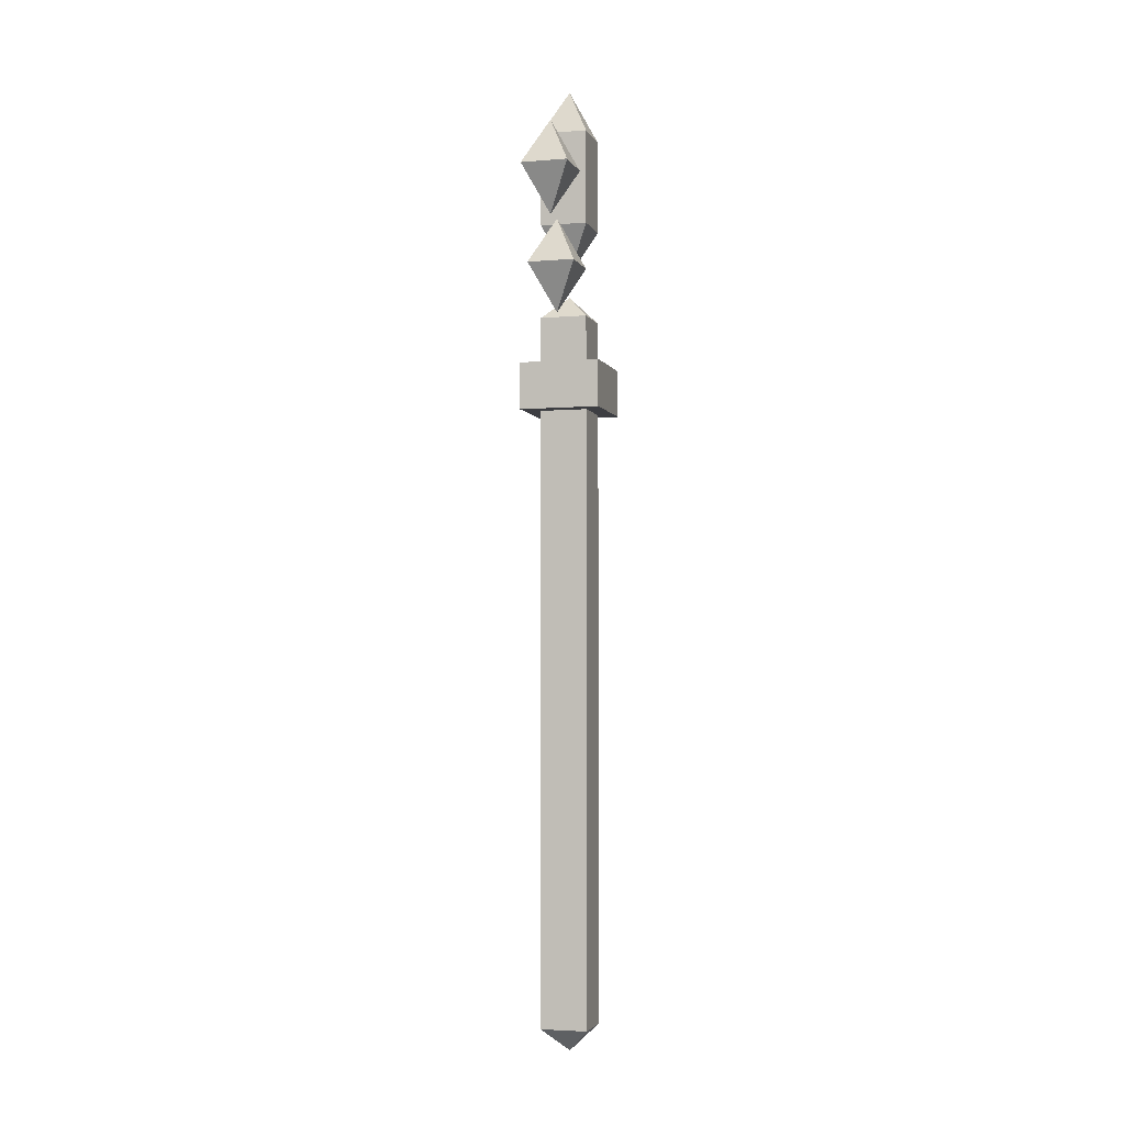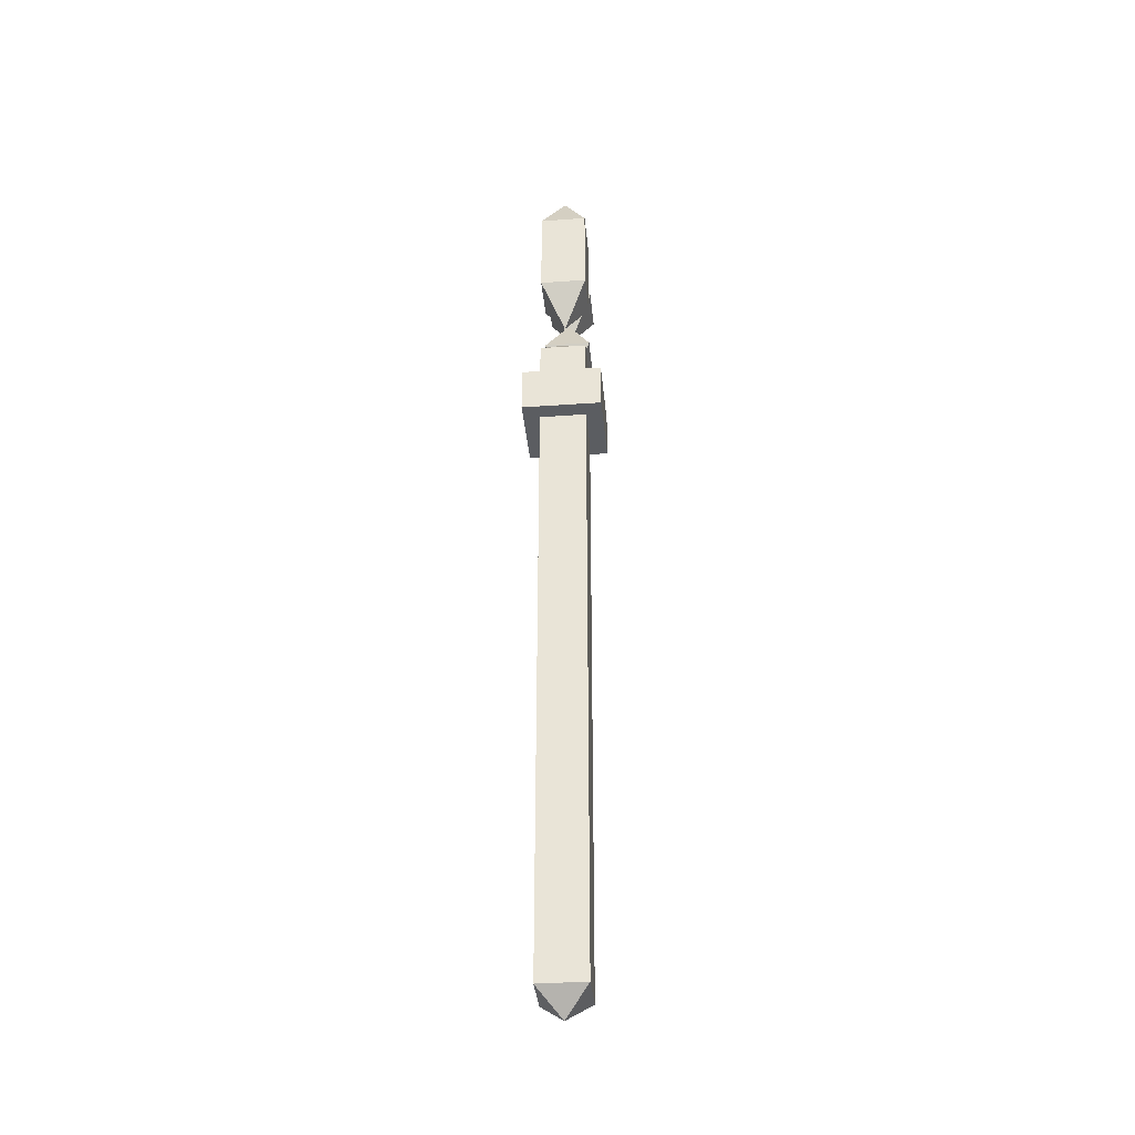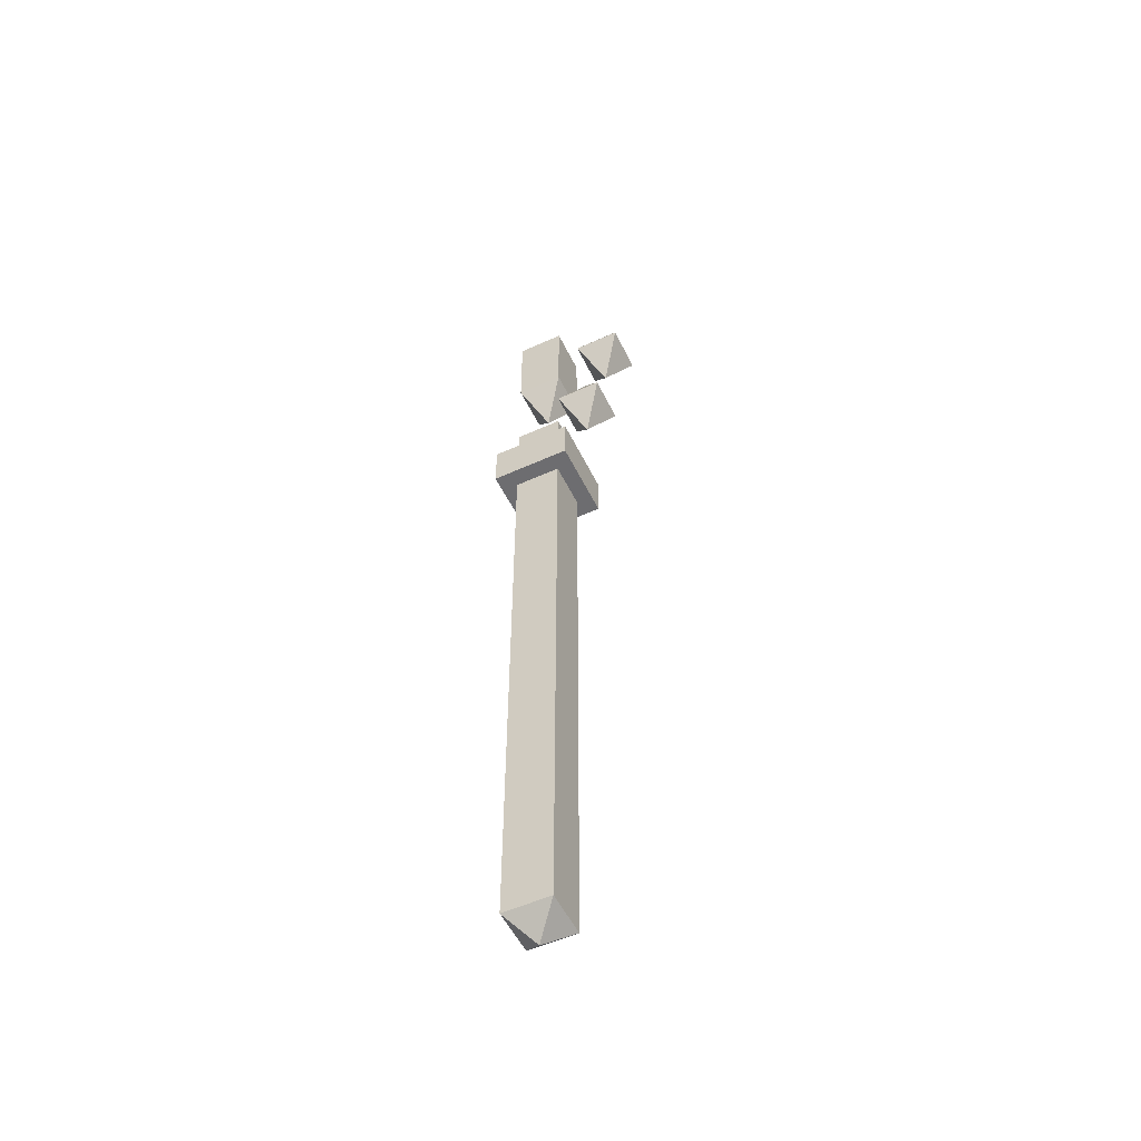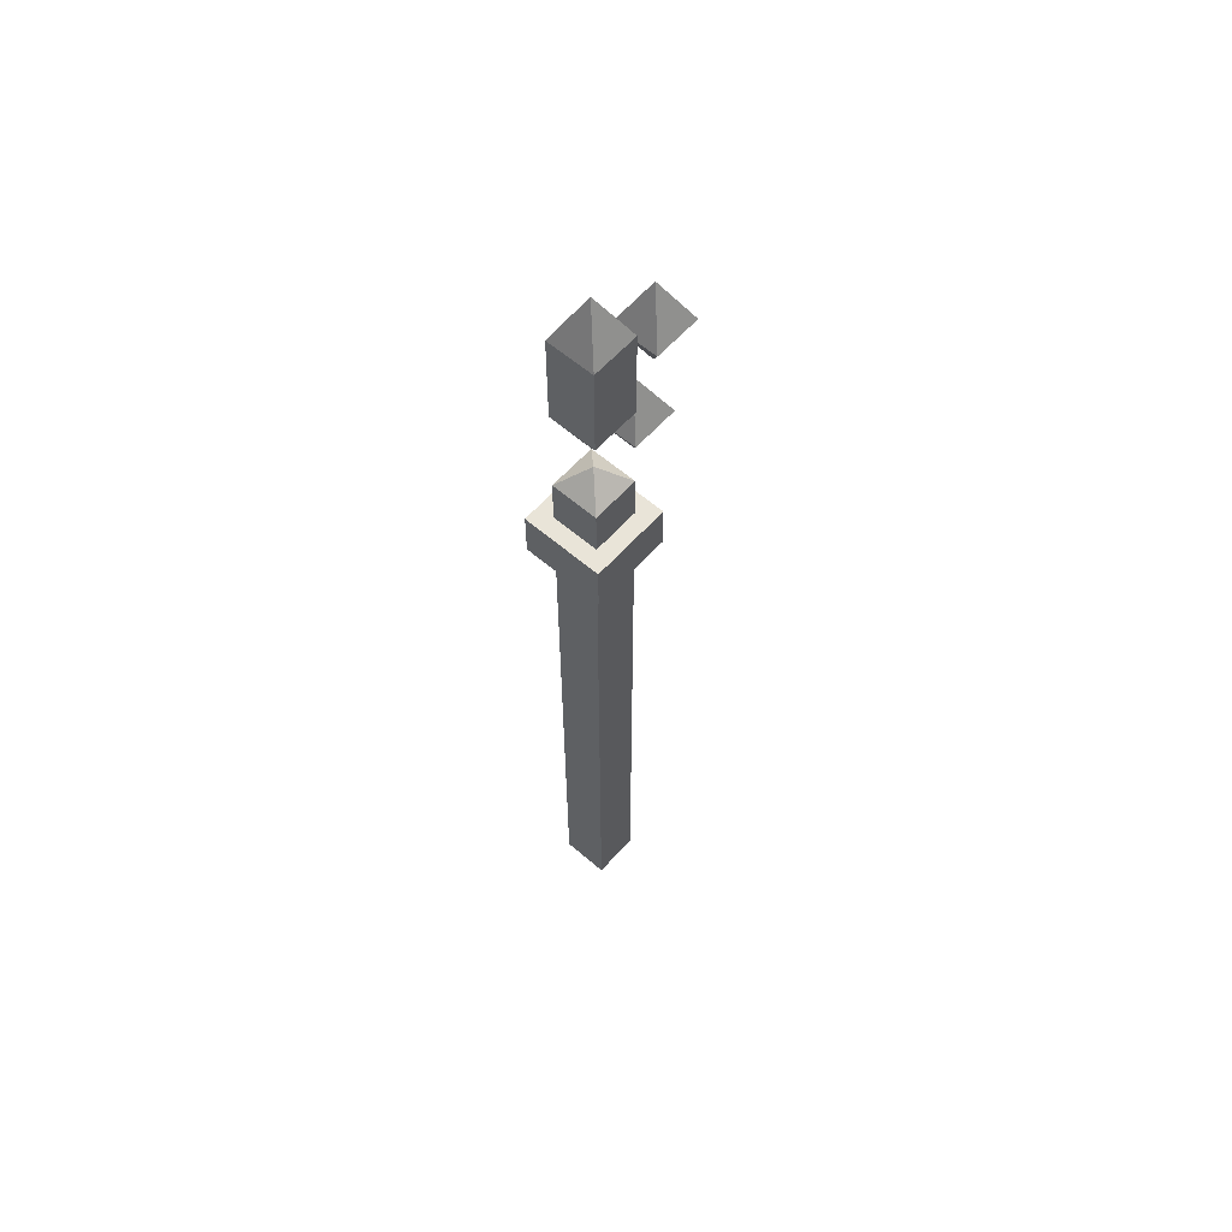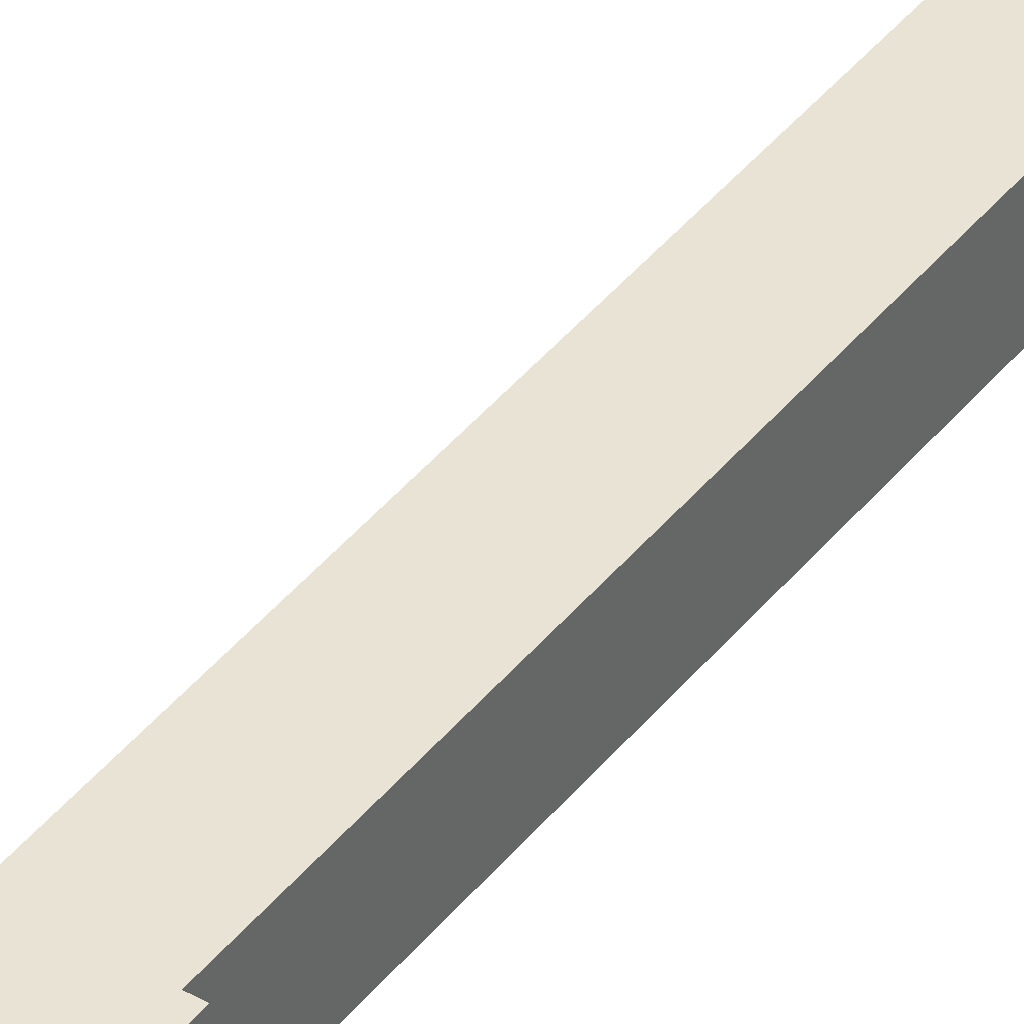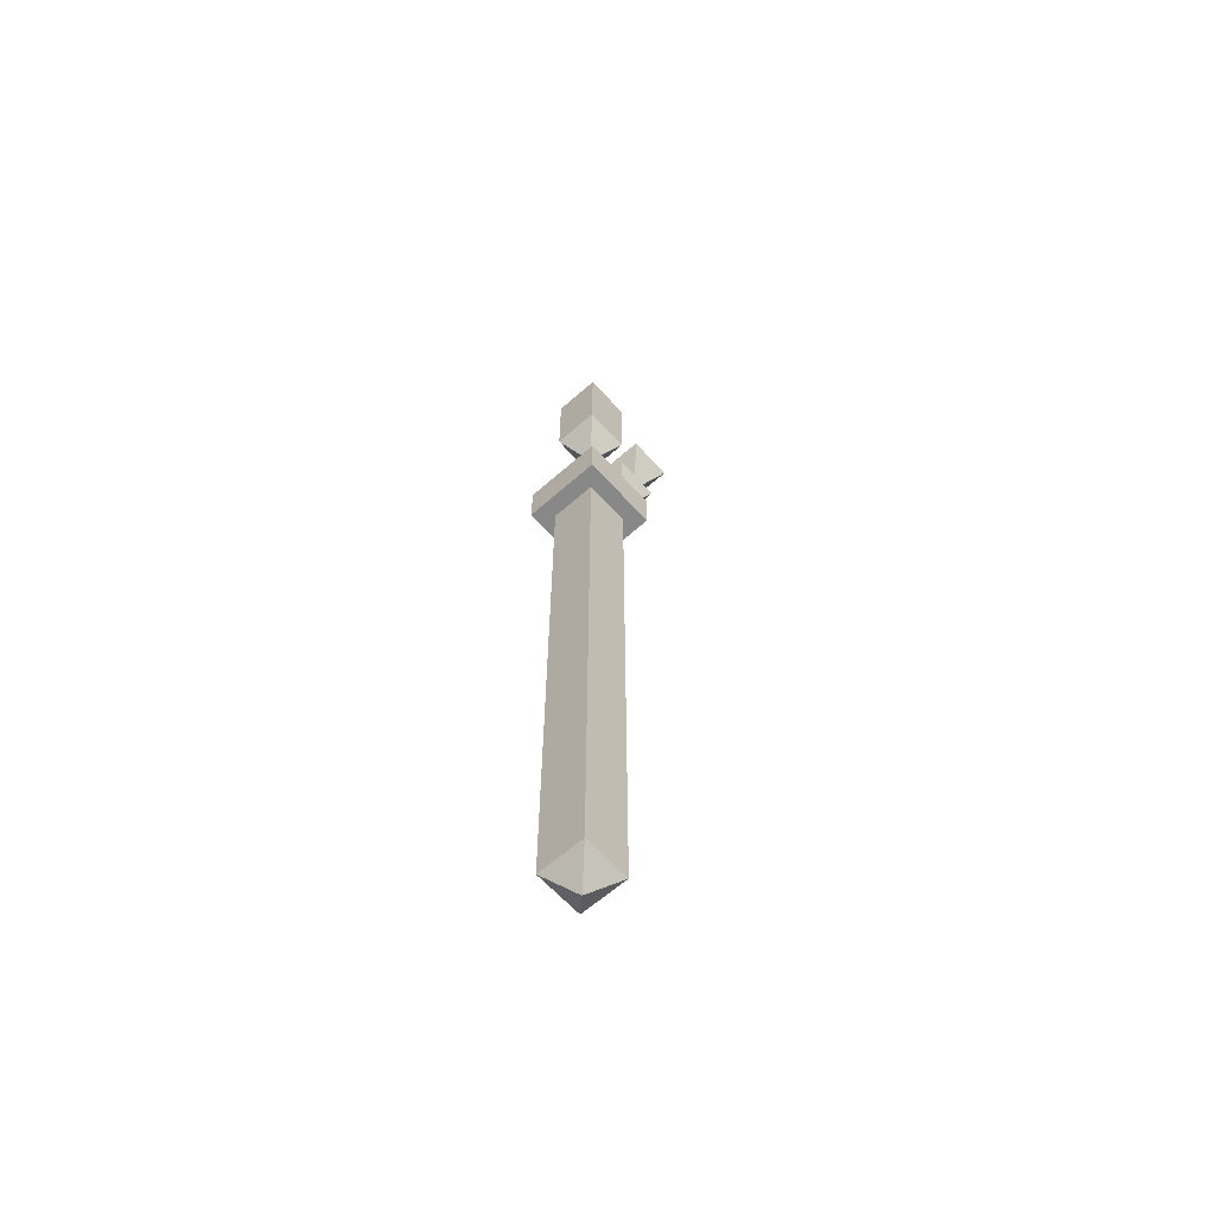
<metadata>
{"format":"obj","ext":"obj","renderer":"f3d","projection":"perspective","resolution":1024,"background":"white","views":[{"elev":-3.6,"azim":15.7,"up":"+Y"},{"elev":-36.1,"azim":-174.7,"up":"+Y"},{"elev":-54.1,"azim":-64.3,"up":"+Y"},{"elev":60.0,"azim":-138.6,"up":"+Y"},{"elev":41.1,"azim":-145.3,"up":"+Z"},{"elev":-62.7,"azim":-138.2,"up":"+Y"}]}
</metadata>
<code>
o WAND_VAR10_Cube.024
v 0.5 1.031 0.5
v 0.5 0.03125 0.5
v 0.4688 1 0.4688
v 0.5312 1 0.4688
v 0.4688 1 0.5312
v 0.5312 1 0.5312
v 0.4688 0.0625 0.4688
v 0.5312 0.0625 0.4688
v 0.5312 0.0625 0.5312
v 0.4688 0.0625 0.5312
v 0.4688 0.125 0.4688
v 0.4688 0.875 0.4688
v 0.4688 0.9375 0.4688
v 0.5312 0.9375 0.4688
v 0.5312 0.875 0.4688
v 0.5312 0.125 0.4688
v 0.5312 0.9375 0.5312
v 0.5312 0.875 0.5312
v 0.5312 0.125 0.5312
v 0.4688 0.9375 0.5312
v 0.4688 0.875 0.5312
v 0.4688 0.125 0.5312
v 0.4688 0.625 0.4688
v 0.5312 0.625 0.5312
v 0.4688 0.625 0.5312
v 0.5312 0.625 0.4688
v 0.5533 0.9375 0.4467
v 0.5533 0.875 0.4467
v 0.5533 0.9375 0.5533
v 0.5533 0.875 0.5533
v 0.4467 0.9375 0.5533
v 0.4467 0.875 0.5533
v 0.4467 0.9375 0.4467
v 0.4467 0.875 0.4467
v 0.5 1.062 0.5
v 0.4688 1.125 0.4688
v 0.5312 1.125 0.4688
v 0.4688 1.125 0.5312
v 0.5312 1.125 0.5312
v 0.4688 1.25 0.4688
v 0.5312 1.25 0.4688
v 0.5312 1.25 0.5312
v 0.4688 1.25 0.5312
v 0.5 1.312 0.5
v 0.5 1.124 0.5938
v 0.4688 1.186 0.5625
v 0.5312 1.186 0.5625
v 0.4688 1.186 0.625
v 0.5312 1.186 0.625
v 0.5 1.249 0.5938
v 0.5 1 0.5625
v 0.4688 1.062 0.5312
v 0.5312 1.062 0.5312
v 0.4688 1.062 0.5938
v 0.5312 1.062 0.5938
v 0.5 1.125 0.5625
f 13 3 4 14
f 14 4 6 17
f 17 6 5 20
f 20 5 3 13
f 10 22 11 7
f 20 13 33 31
f 9 19 22 10
f 13 14 27 33
f 8 16 19 9
f 12 21 32 34
f 7 11 16 8
f 17 20 31 29
f 11 23 26 16
f 16 26 24 19
f 19 24 25 22
f 22 25 23 11
f 32 31 33 34
f 30 29 31 32
f 28 27 29 30
f 34 33 27 28
f 14 17 29 27
f 15 12 34 28
f 21 18 30 32
f 18 15 28 30
f 35 36 37
f 35 37 39
f 35 39 38
f 35 38 36
f 39 37 41 42
f 43 42 44
f 38 39 42 43
f 37 36 40 41
f 36 38 43 40
f 41 40 44
f 40 43 44
f 42 41 44
f 45 46 47
f 45 47 49
f 45 49 48
f 45 48 46
f 48 49 50
f 47 46 50
f 46 48 50
f 49 47 50
f 51 52 53
f 51 53 55
f 51 55 54
f 51 54 52
f 54 55 56
f 53 52 56
f 52 54 56
f 55 53 56
f 23 12 15 26
f 26 15 18 24
f 24 18 21 25
f 25 21 12 23
f 4 3 1
f 6 4 1
f 5 6 1
f 3 5 1
f 2 10 7
f 2 9 10
f 2 8 9
f 2 7 8

</code>
